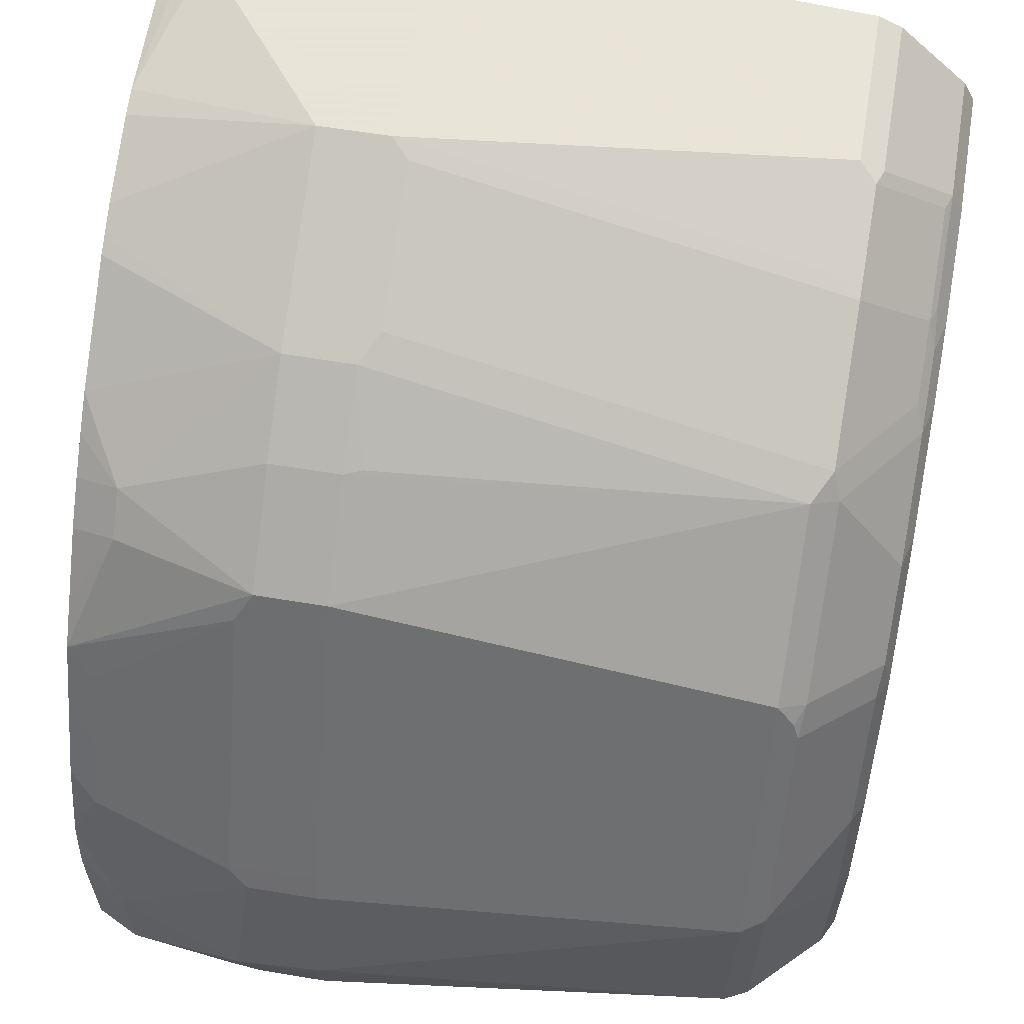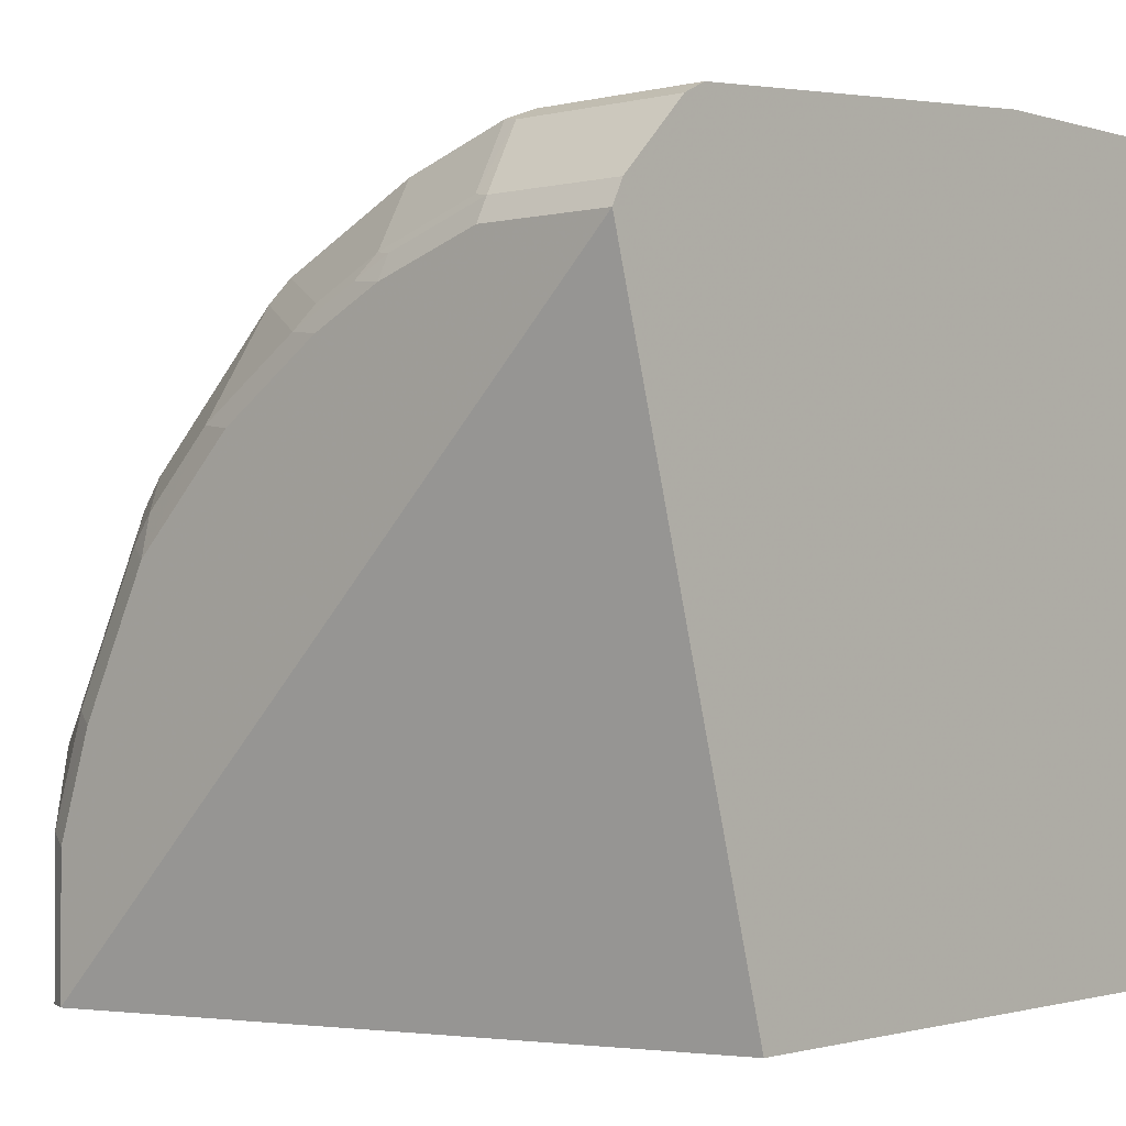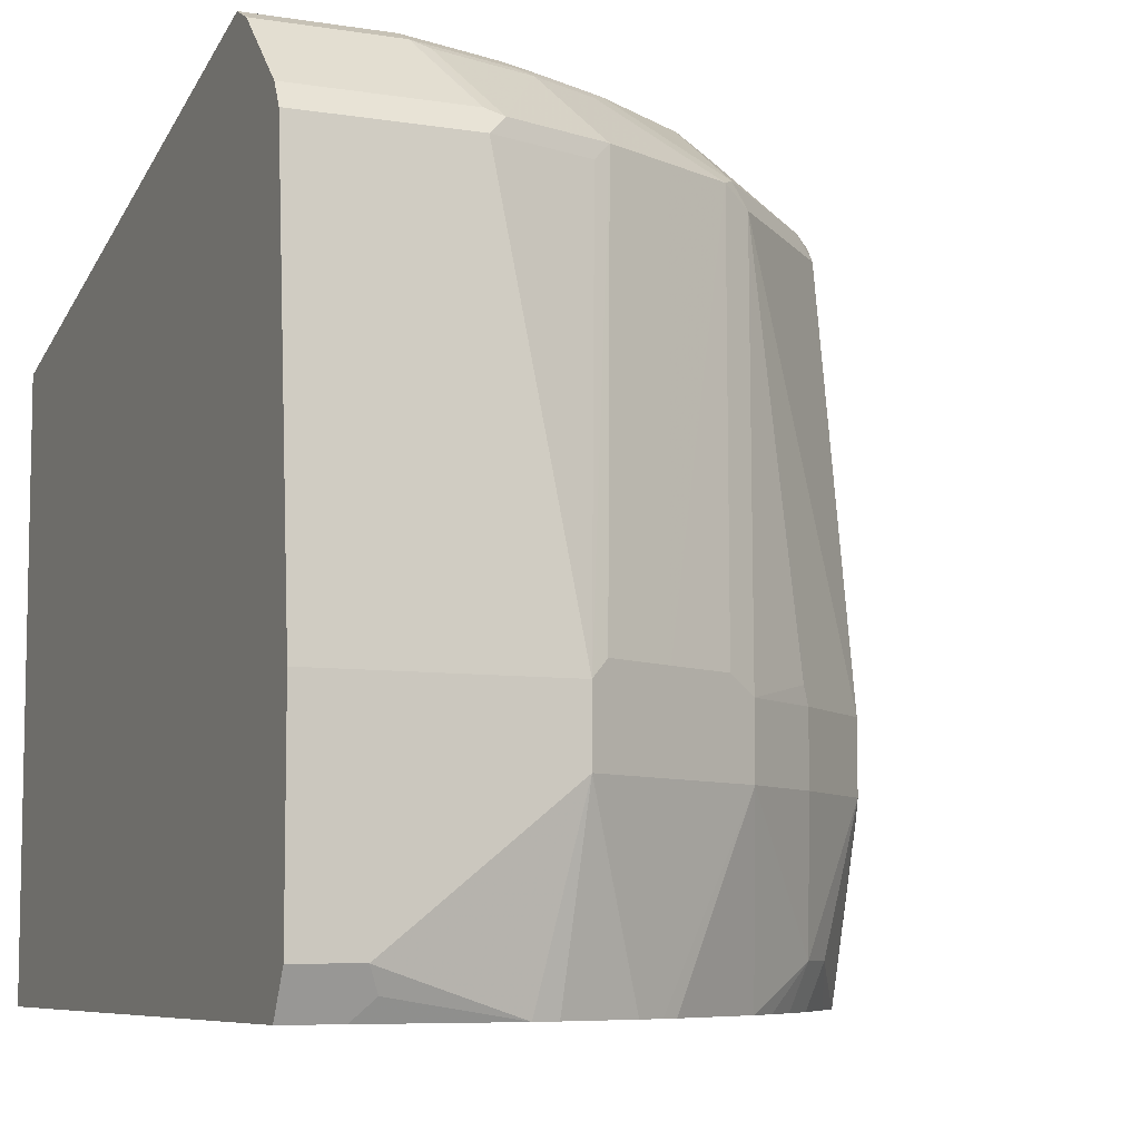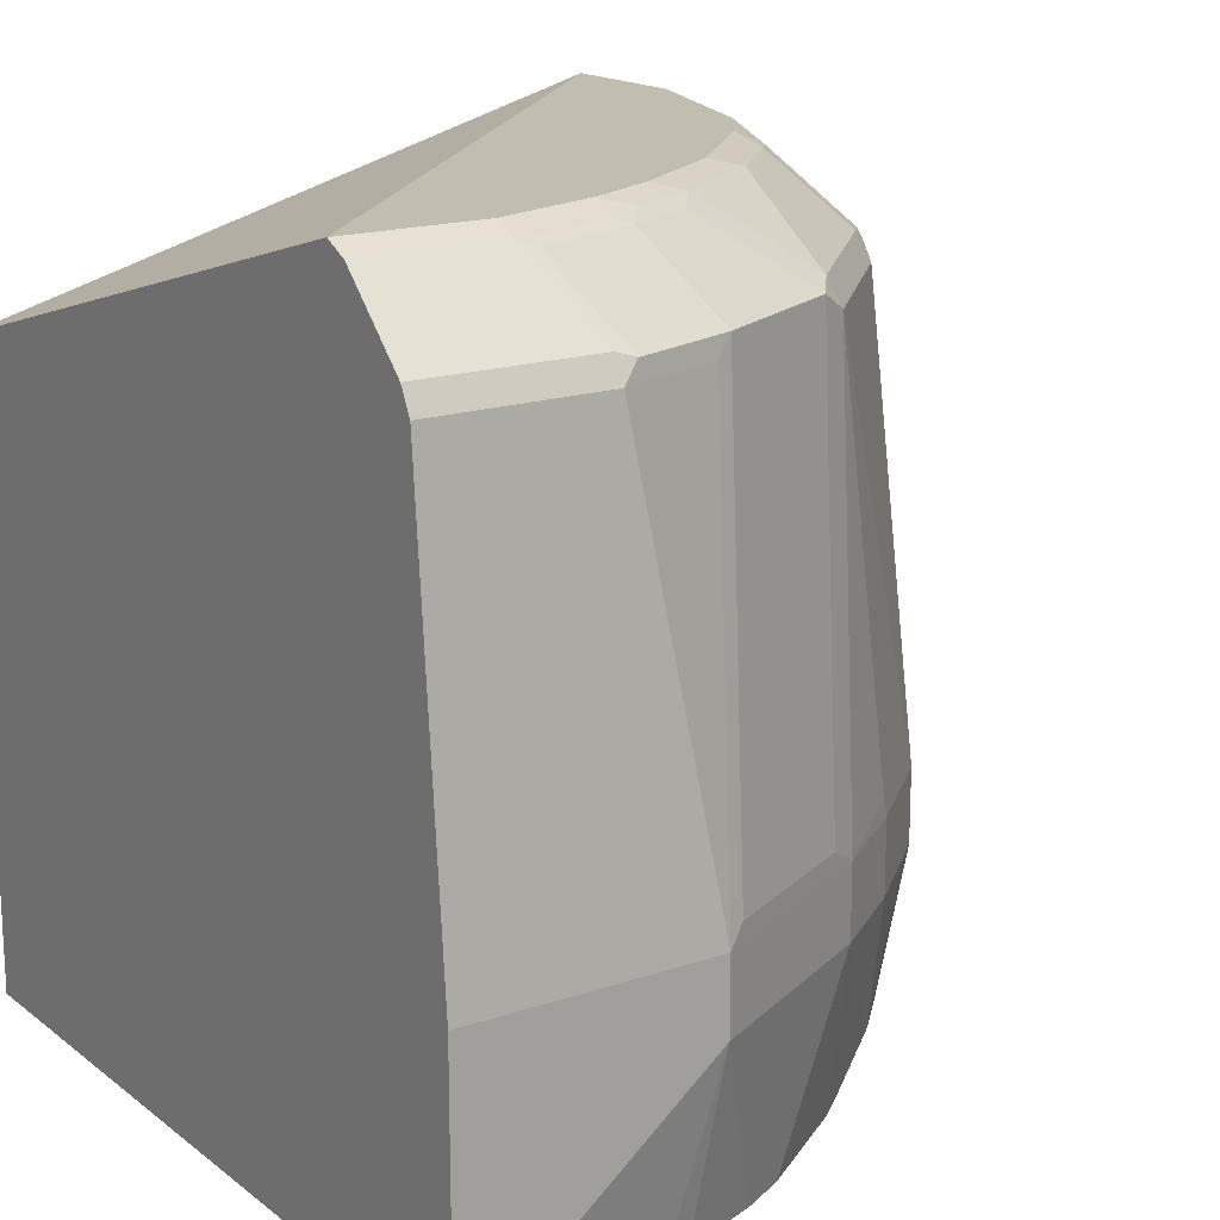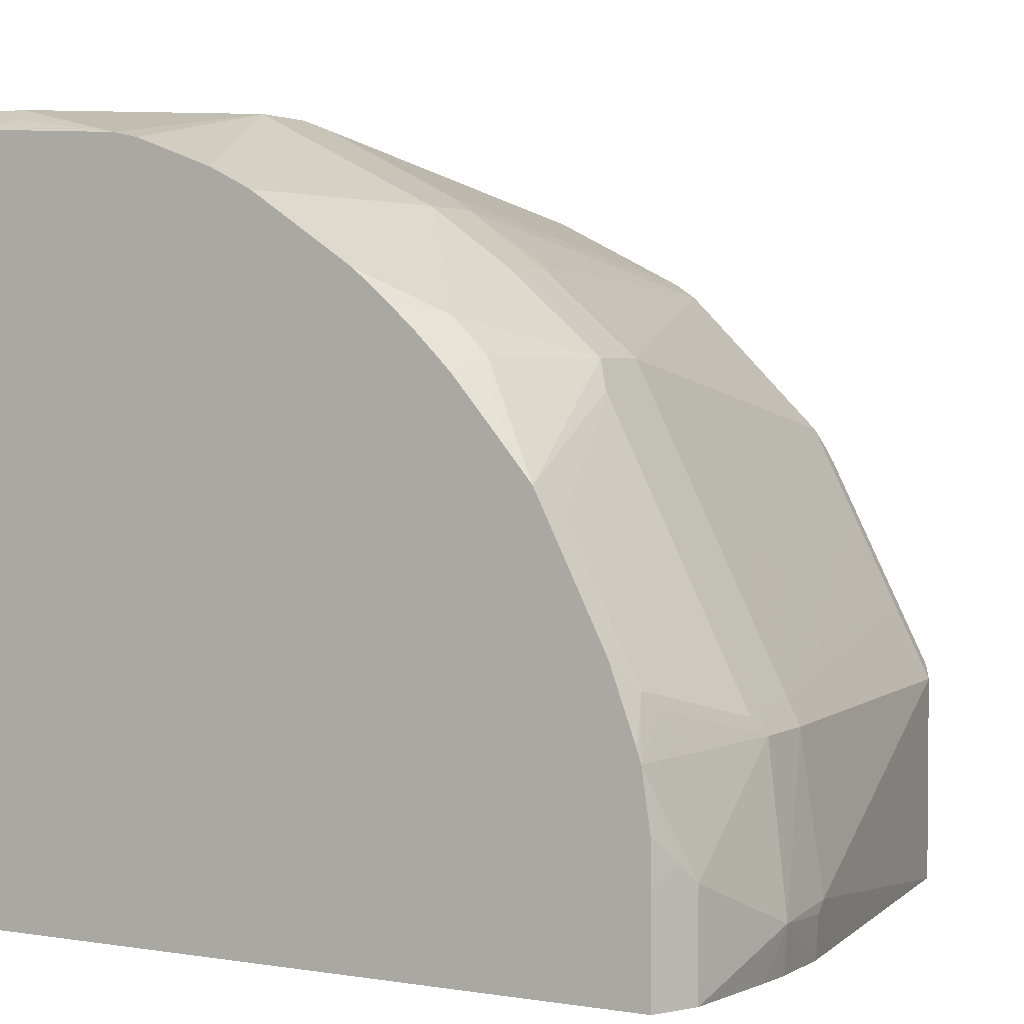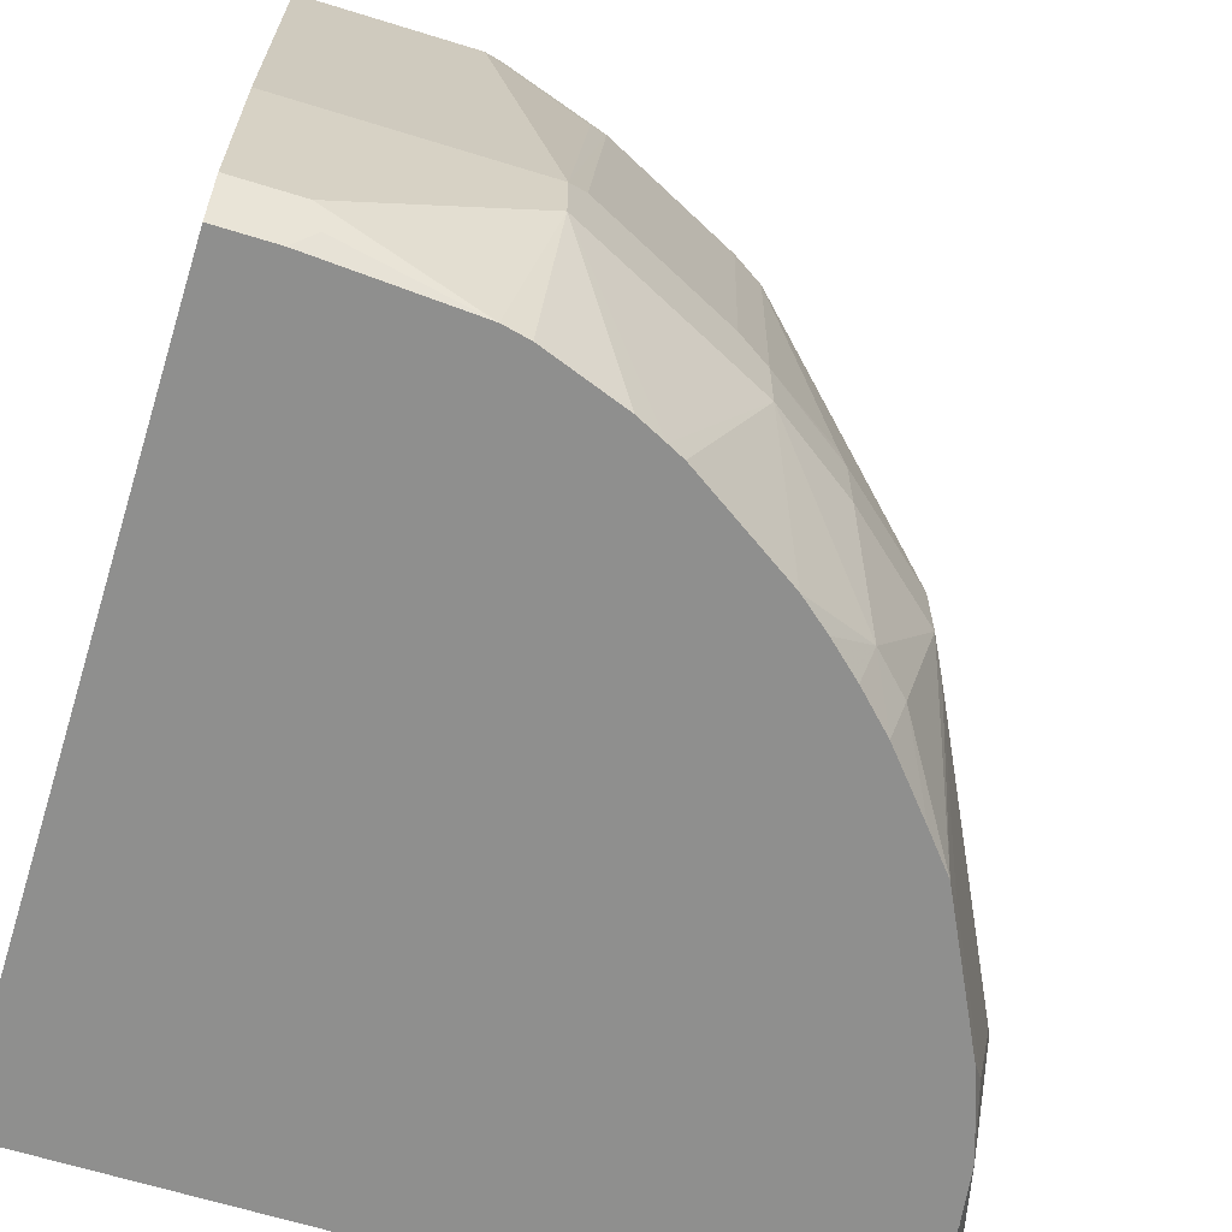
<metadata>
{"format":"obj","ext":"obj","renderer":"f3d","projection":"perspective","resolution":1024,"background":"white","views":[{"elev":61.4,"azim":-80.4,"up":"+Y"},{"elev":-1.2,"azim":41.8,"up":"+Y"},{"elev":-7.4,"azim":155.6,"up":"+Z"},{"elev":16.9,"azim":145.7,"up":"+Z"},{"elev":2.7,"azim":-150.7,"up":"+Y"},{"elev":-65.2,"azim":162.7,"up":"+Z"}]}
</metadata>
<code>
v 0.09942 0.2279 0.09816
v 0.09942 -0.1349 0.09816
v 0.07212 0.2279 0.09816
v 0.09942 0.2357 0.1137
v 0.09942 -0.1349 0.3917
v -0.262 -0.1349 0.09816
v 0.06809 0.2384 0.1193
v -2.822e-05 0.2234 0.09816
v 0.06244 0.2327 0.1079
v 0.09942 0.2384 0.1193
v 0.09942 0.1703 0.4769
v -0.2044 -0.1349 0.4769
v -0.2668 -0.1349 0.1079
v -0.262 -0.08514 0.09816
v -0.01705 0.2384 0.1874
v -0.01238 0.2206 0.09816
v 0.09942 0.2384 0.2214
v 0.09942 0.1817 0.4712
v 0.03405 0.1703 0.4769
v -0.2044 -0.06811 0.4769
v -0.2157 -0.1349 0.4712
v -0.272 -0.1349 0.1183
v -0.2668 -0.08514 0.1079
v -0.2616 -0.06409 0.09816
v -0.2682 -0.07663 0.1107
v -0.05113 0.2064 0.09816
v -0.06427 0.1998 0.09816
v -0.07383 0.21 0.1874
v -0.01705 0.2384 0.2214
v 0.09942 0.2214 0.4258
v 0.09942 0.2157 0.4371
v 0.03405 0.1817 0.4712
v -0.01705 0.1533 0.4769
v -0.1873 -0.01703 0.4769
v -0.2157 -0.06241 0.4712
v -0.2498 -0.1349 0.4371
v -0.2725 -0.1349 0.1193
v -0.2725 -0.08514 0.1193
v -0.2574 -0.03606 0.09816
v -0.07203 0.1959 0.09816
v -0.1078 0.193 0.1874
v -0.07383 0.21 0.2214
v -0.05964 0.2171 0.2299
v -0.02556 0.2342 0.2299
v -0.04258 0.2001 0.4343
v -0.03407 0.2043 0.4258
v 0.01703 0.2214 0.4258
v 0.09942 0.2205 0.4276
v 0.008482 0.2171 0.4343
v 0.01703 0.2157 0.4371
v 0.02554 0.1831 0.4683
v -0.01705 0.1646 0.4712
v -0.03407 0.1554 0.4726
v -0.05113 0.1362 0.4769
v -0.1703 0.01707 0.4769
v -0.1987 -0.01133 0.4712
v -0.2498 -0.02835 0.4371
v -0.2554 -0.1349 0.4258
v -0.2787 -0.1349 0.1705
v -0.2853 -0.1107 0.1789
v -0.2725 -0.03406 0.1874
v -0.2554 -0.01703 0.1193
v -0.2512 -0.008512 0.1107
v -0.2554 -0.03004 0.09816
v -0.1231 0.1618 0.09816
v -0.1078 0.193 0.2214
v -0.1589 0.1419 0.1193
v -0.1476 0.1646 0.1874
v -0.09364 0.2001 0.2299
v -0.1107 0.166 0.4343
v -0.07666 0.1831 0.4343
v -0.02556 0.166 0.4683
v -0.06815 0.1383 0.4726
v -0.1192 0.1043 0.4726
v -0.1022 0.1022 0.4769
v -0.1533 0.05112 0.4769
v -0.1646 0.05675 0.4712
v -0.1816 0.02273 0.4712
v -0.2157 0.03976 0.4371
v -0.2469 -0.02127 0.4343
v -0.2554 -0.03406 0.4258
v -0.2838 -0.1078 0.2214
v -0.2838 -0.1135 0.2157
v -0.2803 -0.1349 0.2214
v -0.2803 -0.1349 0.1874
v -0.2725 -0.03406 0.2214
v -0.2668 -0.02269 0.1874
v -0.2682 -0.02554 0.1789
v -0.2342 0.02558 0.1107
v -0.2428 0.004716 0.09816
v -0.1377 0.1497 0.09816
v -0.1476 0.1646 0.2214
v -0.1447 0.166 0.2299
v -0.1249 0.1589 0.4258
v -0.1533 0.1356 0.09816
v -0.1703 0.1185 0.09816
v -0.176 0.1249 0.1193
v -0.193 0.1249 0.1874
v -0.1192 0.1554 0.4385
v -0.05964 0.149 0.4683
v -0.1703 0.1043 0.4385
v -0.1533 0.07024 0.4726
v -0.1192 0.08514 0.4769
v -0.1987 0.07378 0.4371
v -0.2157 0.04542 0.4258
v -0.2299 0.01279 0.4343
v -0.1958 0.08087 0.4343
v -0.193 0.09081 0.4258
v -0.2384 1.78e-06 0.4258
v -0.2668 -0.02269 0.2214
v -0.2342 0.04261 0.1789
v -0.2001 0.1107 0.1789
v -0.2171 0.0596 0.1107
v -0.2258 0.03877 0.09816
v -0.193 0.1249 0.2214
v -0.1419 0.1419 0.4258
v -0.1943 0.09015 0.09816
v -0.2087 0.07279 0.09816
v -0.1873 0.08726 0.4385
v -0.2384 0.0341 0.2214
f 60 86 61
f 61 86 110
f 60 82 86
f 60 84 83
f 60 83 82
f 67 97 98
f 59 85 60
f 58 83 84
f 58 82 83
f 61 110 87
f 58 81 82
f 60 85 84
f 61 87 88
f 67 95 96
f 61 63 62
f 63 88 89
f 63 89 90
f 63 90 64
f 65 91 67
f 66 92 93
f 66 94 70
f 66 70 69
f 67 91 95
f 67 96 97
f 57 80 81
f 61 88 63
f 57 106 80
f 41 92 66
f 56 79 57
f 67 98 68
f 41 67 68
f 41 68 92
f 42 66 69
f 42 69 43
f 43 69 70
f 43 70 71
f 43 71 45
f 43 45 44
f 45 71 100
f 45 100 72
f 45 72 49
f 57 79 106
f 45 49 46
f 47 49 48
f 49 51 50
f 49 72 51
f 52 72 53
f 53 72 100
f 53 100 73
f 54 73 74
f 54 74 75
f 55 76 77
f 55 77 78
f 55 78 56
f 56 78 79
f 46 49 47
f 68 98 115
f 105 115 120
f 70 94 99
f 89 114 90
f 92 115 94
f 92 94 93
f 94 115 116
f 94 116 99
f 96 117 97
f 97 117 118
f 97 118 98
f 98 118 112
f 98 112 111
f 98 111 115
f 99 116 108
f 89 118 114
f 99 108 101
f 102 119 104
f 104 119 107
f 105 120 110
f 105 110 109
f 105 109 106
f 105 108 115
f 41 65 67
f 107 119 108
f 108 116 115
f 110 120 111
f 111 120 115
f 112 118 113
f 101 108 119
f 68 115 92
f 89 113 118
f 89 111 112
f 70 99 73
f 70 73 100
f 70 100 71
f 73 99 74
f 74 99 101
f 74 101 119
f 74 119 102
f 74 102 76
f 74 76 103
f 74 103 75
f 76 102 77
f 77 104 79
f 89 112 113
f 77 79 78
f 79 105 106
f 79 104 107
f 79 107 108
f 79 108 105
f 80 106 109
f 80 109 81
f 81 109 110
f 81 110 86
f 81 86 82
f 87 110 111
f 87 111 88
f 88 111 89
f 77 102 104
f 40 65 41
f 66 93 94
f 39 63 64
f 2 12 21
f 2 21 36
f 2 36 58
f 2 58 84
f 2 84 85
f 2 85 59
f 2 59 37
f 2 37 22
f 2 22 13
f 2 13 6
f 3 7 4
f 3 8 9
f 2 5 12
f 3 9 7
f 5 11 12
f 6 13 23
f 6 23 14
f 7 9 8
f 7 8 15
f 7 15 29
f 7 29 17
f 7 17 10
f 8 16 15
f 11 18 32
f 11 32 19
f 11 19 33
f 4 7 10
f 11 33 54
f 1 5 2
f 1 18 11
f 39 61 62
f 1 2 6
f 1 6 14
f 1 14 24
f 1 24 39
f 1 39 64
f 1 64 90
f 1 114 118
f 1 118 117
f 1 117 96
f 1 96 95
f 1 95 91
f 1 11 5
f 1 91 65
f 1 40 27
f 1 27 26
f 1 26 16
f 1 16 8
f 1 8 3
f 1 3 4
f 1 4 10
f 1 10 17
f 1 17 30
f 1 30 48
f 1 48 31
f 1 31 18
f 1 65 40
f 11 54 75
f 1 90 114
f 11 103 76
f 28 41 66
f 28 66 42
f 29 42 43
f 29 43 44
f 29 44 45
f 29 45 46
f 29 46 47
f 30 47 48
f 31 48 49
f 31 49 50
f 32 50 51
f 32 51 72
f 27 41 28
f 32 72 52
f 33 53 73
f 33 73 54
f 34 55 56
f 34 56 35
f 35 56 57
f 36 57 81
f 36 81 58
f 37 59 60
f 38 60 61
f 38 61 39
f 11 75 103
f 39 62 63
f 33 52 53
f 27 40 41
f 37 60 38
f 24 25 39
f 25 38 39
f 11 76 55
f 11 34 20
f 11 55 34
f 12 20 35
f 12 35 21
f 13 22 23
f 14 23 25
f 14 25 24
f 15 16 26
f 15 26 27
f 15 27 28
f 15 28 42
f 11 20 12
f 17 29 47
f 15 42 29
f 22 38 23
f 21 57 36
f 21 35 57
f 20 34 35
f 22 37 38
f 19 32 52
f 18 50 32
f 18 31 50
f 17 47 30
f 19 52 33
f 23 38 25

</code>
